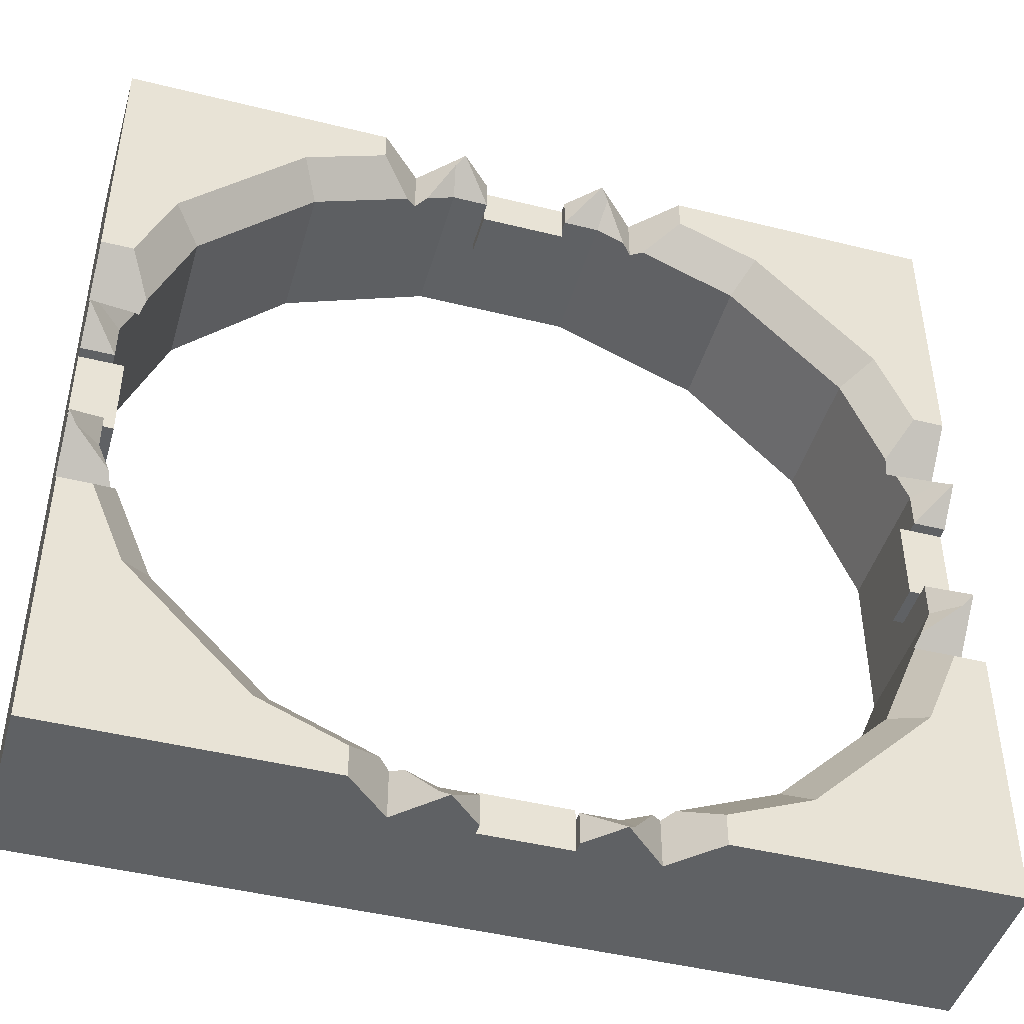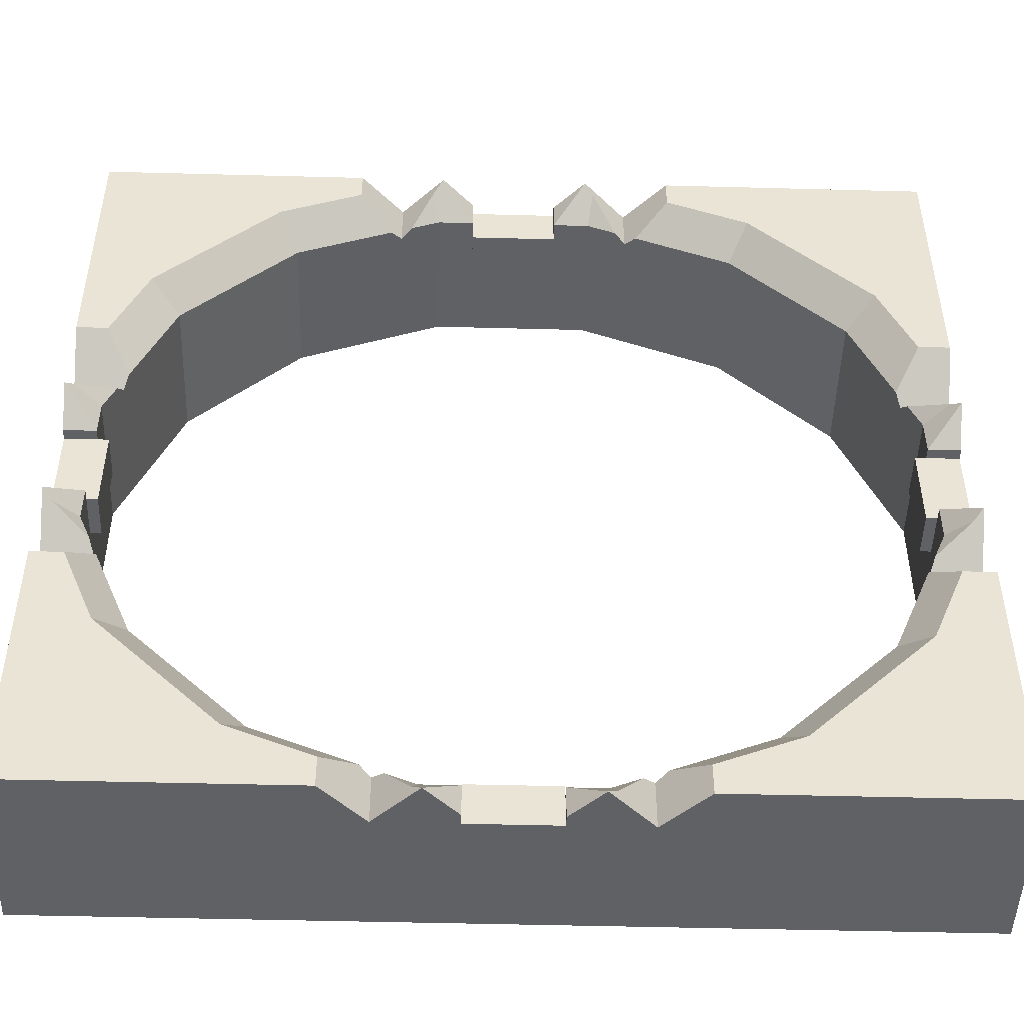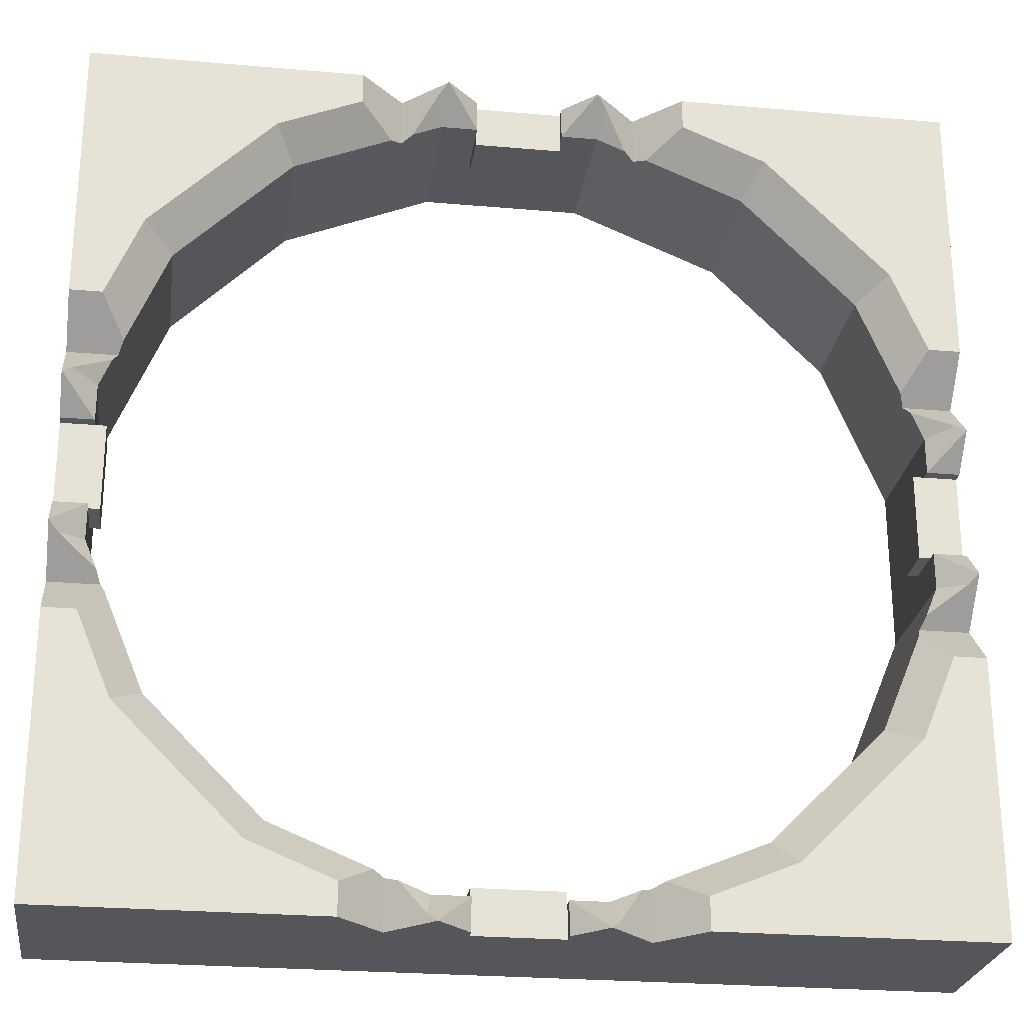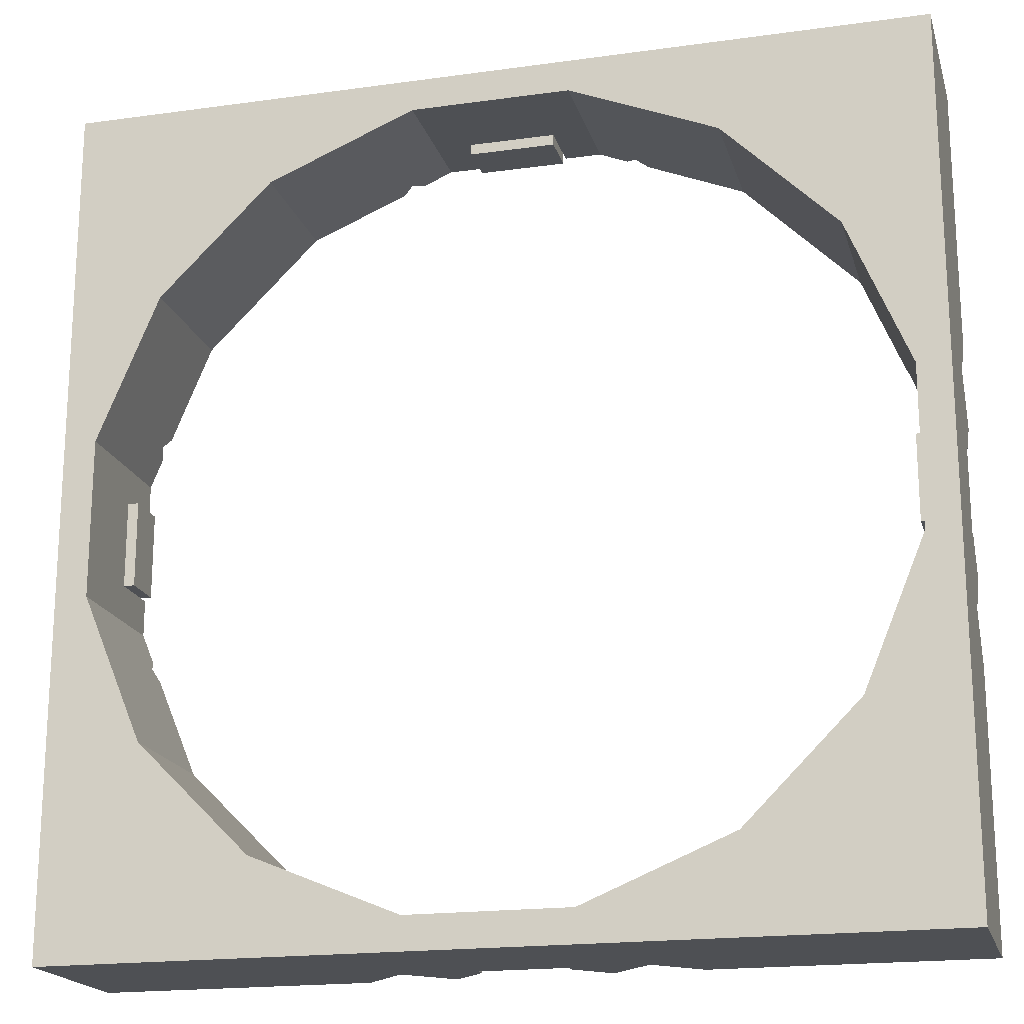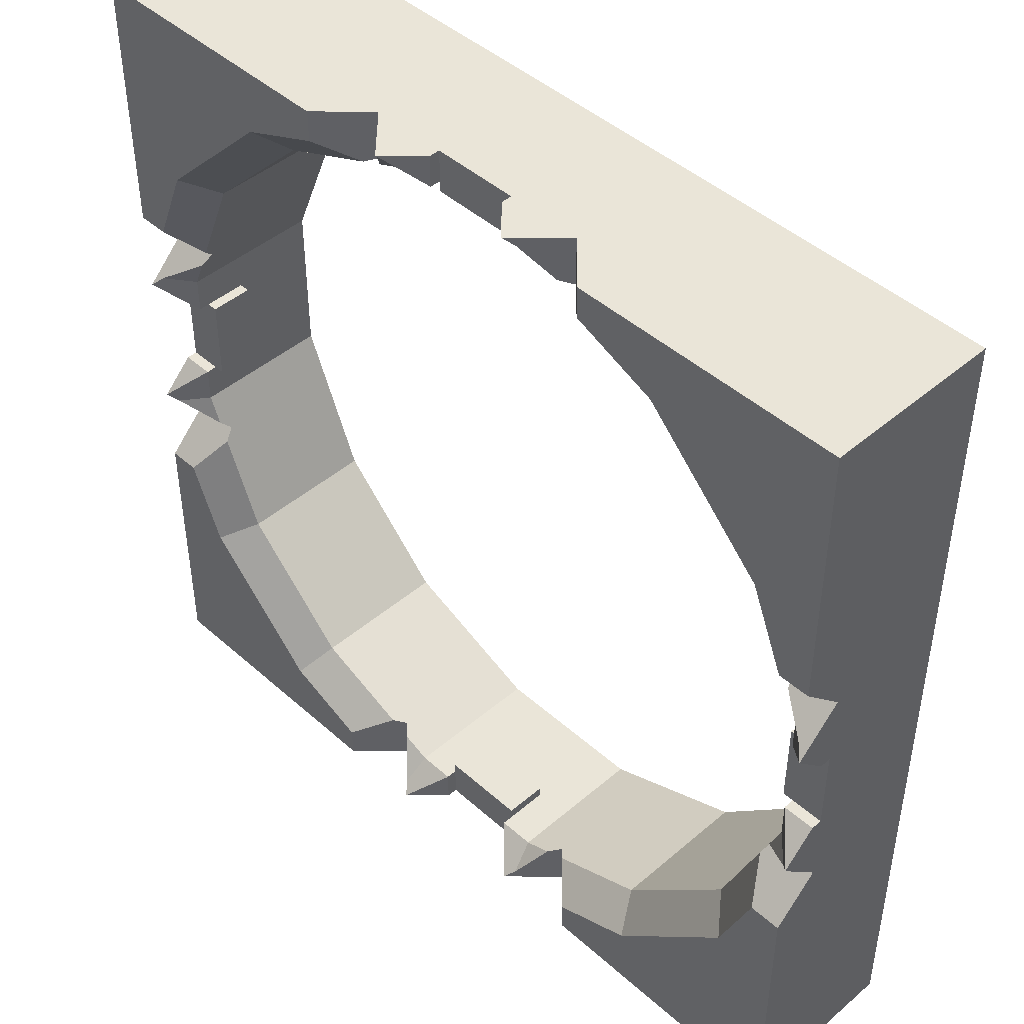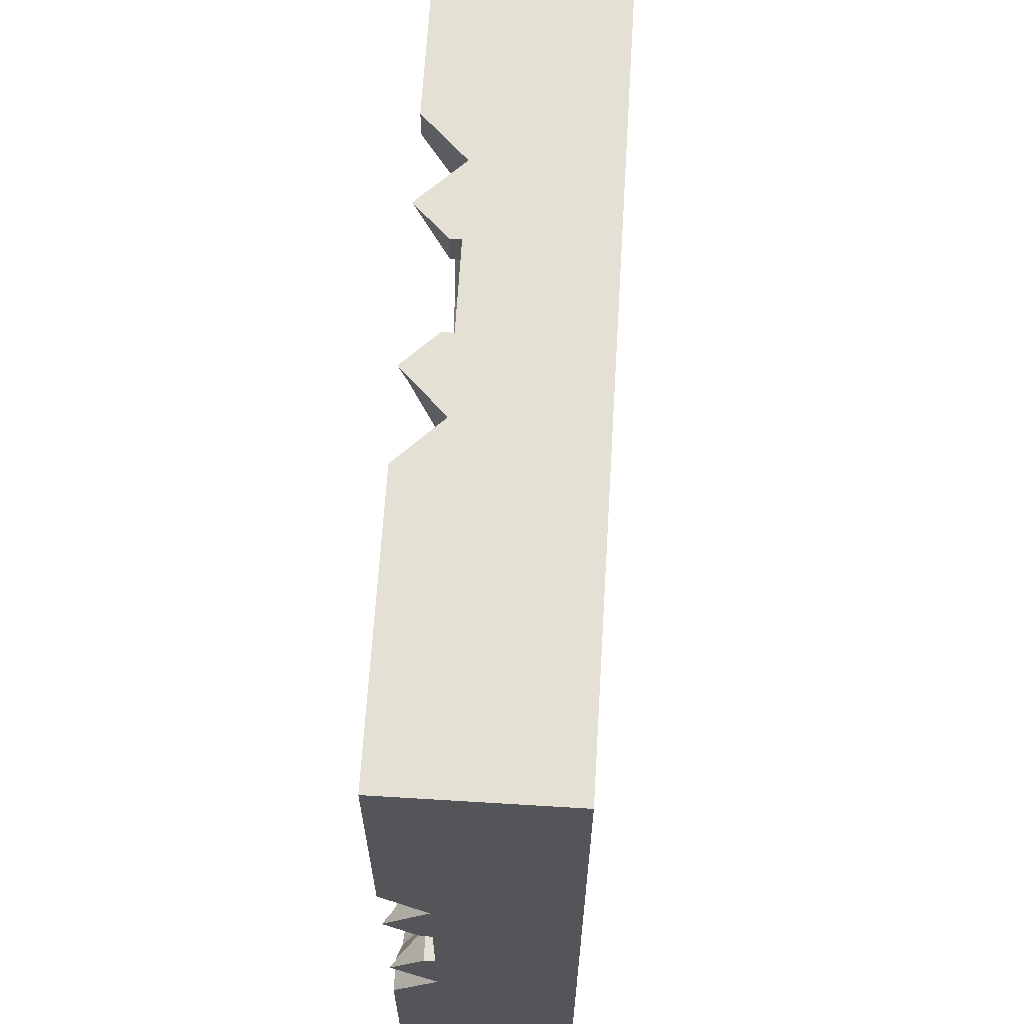
<metadata>
{"format":"obj","ext":"obj","renderer":"f3d","projection":"perspective","resolution":1024,"background":"white","views":[{"elev":-45.5,"azim":164.0,"up":"+Z"},{"elev":-48.0,"azim":178.3,"up":"+Z"},{"elev":-25.5,"azim":172.0,"up":"+Z"},{"elev":-19.0,"azim":14.7,"up":"+Z"},{"elev":45.5,"azim":-134.4,"up":"+Z"},{"elev":65.4,"azim":-86.5,"up":"+Z"}]}
</metadata>
<code>
o object1
g object1
v 0.05 -0.1 0.45
v 0.05 -0.05 0.45
v -0.05 -0.05 0.45
v -0.05 -0.1 0.45
v -0.05 -0.05 0.5
v -0.05 -0.1 0.5
v 0.05 -0.1 0.5
v 0.05 -0.05 0.5
f 4 3 1
f 3 2 1
f 6 5 4
f 5 3 4
f 7 8 6
f 8 5 6
f 7 6 1
f 6 4 1
f 8 7 2
f 7 1 2
f 2 3 8
f 3 5 8
o object2
g object2
v -0.05 -0.05 -0.45
v 0.05 -0.05 -0.45
v 0.05 -0.05 -0.5
v -0.05 -0.05 -0.5
v -0.05 -0.1 -0.45
v 0.05 -0.1 -0.45
v 0.05 -0.1 -0.5
v -0.05 -0.1 -0.5
f 9 10 11
f 9 11 12
f 14 10 13
f 10 9 13
f 16 15 14
f 16 14 13
f 12 16 9
f 16 13 9
f 16 12 15
f 12 11 15
f 15 11 14
f 11 10 14
o object3
g object3
v -0.5 -0.1 0.05
v -0.5 -0.05 0.05
v -0.5 -0.05 -0.05
v -0.5 -0.1 -0.05
v -0.45 -0.05 0.05
v -0.45 -0.1 0.05
v -0.45 -0.05 -0.05
v -0.45 -0.1 -0.05
f 17 18 20
f 18 19 20
f 18 17 21
f 17 22 21
f 24 23 22
f 23 21 22
f 17 20 24
f 17 24 22
f 20 19 24
f 19 23 24
f 21 23 18
f 23 19 18
o object4
g object4
v 0.45 -0.05 0.05
v 0.45 -0.1 0.05
v 0.45 -0.1 -0.05
v 0.45 -0.05 -0.05
v 0.5 -0.1 -0.05
v 0.5 -0.05 -0.05
v 0.5 -0.05 0.05
v 0.5 -0.1 0.05
f 28 27 25
f 27 26 25
f 30 29 28
f 29 27 28
f 29 30 32
f 30 31 32
f 28 25 31
f 28 31 30
f 32 31 26
f 31 25 26
f 29 32 27
f 32 26 27
o object5
g object5
v -0.5 -0.2 0.5
v -0.5 0 0.5
v -0.5 0 0.1875
v -0.5 -0.05 0.1375
v -0.5 0 0.0875
v -0.5 -0.0375 0.05
v -0.5 -0.1 0.05
v -0.5 -0.1 -0.05
v -0.5 -0.0375 -0.05
v -0.5 0 -0.0875
v -0.5 -0.05 -0.1375
v -0.5 0 -0.1875
v -0.5 0 -0.5
v -0.5 -0.2 -0.5
v -0.05 -0.1 0.5
v -0.05 -0.0375 0.5
v -0.0875 0 0.5
v -0.1375 -0.05 0.5
v -0.1875 0 0.5
v 0.5 -0.2 0.5
v 0.5 0 0.5
v 0.1875 0 0.5
v 0.1375 -0.05 0.5
v 0.0875 0 0.5
v 0.05 -0.0375 0.5
v 0.05 -0.1 0.5
v 0 -0.2 0.5
v -0.05 -0.1 0.4625
v -0.05 -0.0375 0.4625
v 0.05 -0.0375 0.4625
v 0.05 -0.1 0.4625
v -0.092 -0.0375 0.4625
v -0.092 -0.2 0.4625
v 0.092 -0.2 0.4625
v 0.092 -0.0375 0.4625
v 0 -0.2 0.4625
v -0.09747 -0.009973 0.49
v -0.125 -0.0375 0.4488
v -0.262 -0.2 0.3921
v -0.1375 -0.05 0.4437
v -0.15 -0.0375 0.4385
v -0.262 -0.0375 0.3921
v -0.1875 -0 0.4635
v -0.2832 0 0.4239
v -0.4239 0 0.2832
v -0.3921 -0.0375 0.262
v -0.4635 0 0.1875
v -0.4385 -0.0375 0.15
v -0.4625 -0.0375 0.092
v -0.4625 -0.2 0.092
v -0.3921 -0.2 0.262
v -0.4437 -0.05 0.1375
v -0.4488 -0.0375 0.125
v -0.49 -0.009973 0.09747
v -0.4625 -0.0375 0.05
v -0.4625 -0.0375 -0.092
v -0.4625 -0.2 -0.092
v -0.4625 -0.1 0.05
v -0.4625 -0.1 -0.05
v -0.4625 -0.0375 -0.05
v -0.49 -0.009973 -0.09747
v -0.4488 -0.0375 -0.125
v -0.3921 -0.2 -0.262
v -0.4437 -0.05 -0.1375
v -0.4385 -0.0375 -0.15
v -0.3921 -0.0375 -0.262
v -0.4635 -0 -0.1875
v -0.4239 0 -0.2832
v -0.2832 0 -0.4239
v -0.262 -0.0375 -0.3921
v -0.1875 0 -0.4635
v -0.15 -0.0375 -0.4385
v -0.1375 -0.05 -0.5
v -0.1375 -0.05 -0.4437
v -0.1875 0 -0.5
v -0.09747 -0.009973 -0.49
v -0.125 -0.0375 -0.4488
v -0.0875 0 -0.5
v -0.092 -0.0375 -0.4625
v -0.05 -0.0375 -0.4625
v -0.05 -0.0375 -0.5
v -0.05 -0.1 -0.5
v -0.05 -0.1 -0.4625
v 0.05 -0.1 -0.4625
v 0.05 -0.1 -0.5
v 0.05 -0.0375 -0.5
v 0.05 -0.0375 -0.4625
v 0.0875 0 -0.5
v 0.09747 -0.009973 -0.49
v 0.092 -0.0375 -0.4625
v 0.125 -0.0375 -0.4488
v 0.15 -0.0375 -0.4385
v 0.262 -0.0375 -0.3921
v 0.262 -0.2 -0.3921
v 0.092 -0.2 -0.4625
v 0.1375 -0.05 -0.4437
v 0.1875 -0 -0.4635
v 0.1375 -0.05 -0.5
v 0.1875 0 -0.5
v 0.5 0 -0.5
v 0.2832 0 -0.4239
v 0.4239 0 -0.2832
v 0.4635 -0 -0.1875
v 0.5 0 -0.1875
v 0.5 -0.05 -0.1375
v 0.4437 -0.05 -0.1375
v 0.4385 -0.0375 -0.15
v 0.49 -0.009973 -0.09747
v 0.4488 -0.0375 -0.125
v 0.5 0 -0.0875
v 0.4625 -0.0375 -0.092
v 0.4625 -0.0375 -0.05
v 0.5 -0.0375 -0.05
v 0.5 -0.1 -0.05
v 0.4625 -0.1 -0.05
v 0.4625 -0.1 0.05
v 0.5 -0.1 0.05
v 0.5 -0.0375 0.05
v 0.4625 -0.0375 0.05
v 0.5 0 0.0875
v 0.49 -0.009973 0.09747
v 0.4625 -0.0375 0.092
v 0.4488 -0.0375 0.125
v 0.3921 -0.2 0.262
v 0.4625 -0.2 0.092
v 0.4437 -0.05 0.1375
v 0.4385 -0.0375 0.15
v 0.3921 -0.0375 0.262
v 0.4635 -0 0.1875
v 0.5 -0.05 0.1375
v 0.5 0 0.1875
v 0.4239 0 0.2832
v 0.2832 0 0.4239
v 0.262 -0.0375 0.3921
v 0.1875 0 0.4635
v 0.15 -0.0375 0.4385
v 0.262 -0.2 0.3921
v 0.4625 -0.2 -0.092
v 0.3921 -0.2 -0.262
v 0.3921 -0.0375 -0.262
v -0.092 -0.2 -0.4625
v 0 -0.2 -0.4625
v -0.262 -0.2 -0.3921
v 0.1375 -0.05 0.4437
v 0.125 -0.0375 0.4488
v 0.09747 -0.009973 0.49
v 0.5 -0.2 -0.5
v 0 -0.2 -0.5
f 36 37 38
f 33 36 39
f 33 39 40
f 40 43 46
f 44 45 46
f 43 44 46
f 41 42 43
f 40 41 43
f 40 46 33
f 33 34 35
f 33 35 36
f 36 38 39
f 55 56 57
f 59 55 58
f 50 33 59
f 51 34 33
f 50 51 33
f 47 48 50
f 48 49 50
f 59 47 50
f 59 58 47
f 59 52 55
f 52 53 54
f 52 54 55
f 55 57 58
f 61 48 60
f 48 47 60
f 64 61 60
f 68 60 63
f 67 66 63
f 63 62 67
f 66 68 63
f 68 65 60
f 65 64 60
f 64 69 49
f 64 49 61
f 70 69 64
f 72 70 64
f 73 72 71
f 71 74 73
f 72 65 71
f 72 64 65
f 74 76 75
f 74 75 73
f 78 77 74
f 77 76 74
f 80 79 78
f 79 77 78
f 81 85 84
f 84 80 83
f 80 78 83
f 83 82 84
f 82 81 84
f 81 86 85
f 37 86 81
f 87 37 81
f 88 92 91
f 91 82 89
f 90 81 82
f 90 87 81
f 91 90 82
f 89 88 91
f 88 93 42
f 88 42 92
f 94 93 88
f 96 94 88
f 97 96 95
f 95 98 97
f 96 89 95
f 96 88 89
f 98 100 99
f 98 99 97
f 102 101 98
f 101 100 98
f 104 103 102
f 103 101 102
f 104 106 105
f 107 104 105
f 107 103 104
f 105 106 109
f 110 105 108
f 105 109 108
f 110 108 111
f 112 110 111
f 113 110 112
f 115 114 112
f 114 113 112
f 116 117 115
f 117 114 115
f 119 118 116
f 118 117 116
f 118 119 120
f 122 121 120
f 122 120 119
f 123 121 122
f 128 123 122
f 128 126 124
f 126 125 124
f 128 127 126
f 128 122 127
f 130 128 124
f 124 129 131
f 131 130 124
f 134 135 136
f 132 134 136
f 132 131 133
f 131 129 133
f 132 133 134
f 139 138 137
f 136 139 137
f 136 135 139
f 137 138 141
f 142 137 140
f 137 141 140
f 142 140 143
f 144 142 143
f 145 142 144
f 147 146 144
f 146 145 144
f 148 149 146
f 148 146 147
f 151 150 149
f 151 149 148
f 150 151 152
f 154 153 152
f 154 152 151
f 155 153 154
f 158 155 154
f 159 158 156
f 156 160 159
f 158 157 156
f 158 154 157
f 162 158 159
f 159 161 163
f 163 162 159
f 160 164 161
f 160 161 159
f 166 165 164
f 166 164 160
f 168 167 166
f 167 165 166
f 160 156 166
f 156 169 166
f 155 158 162
f 152 153 162
f 153 155 162
f 147 144 143
f 157 147 170
f 157 154 148
f 154 151 148
f 157 148 147
f 147 143 170
f 143 140 141
f 143 141 138
f 138 139 171
f 139 172 171
f 171 170 138
f 170 143 138
f 139 135 172
f 135 134 172
f 172 134 133
f 172 133 125
f 125 133 129
f 125 129 124
f 125 126 171
f 125 171 172
f 123 128 130
f 120 121 130
f 121 123 130
f 122 119 116
f 116 174 127
f 115 173 174
f 115 111 173
f 115 112 111
f 116 115 174
f 127 122 116
f 111 108 109
f 111 109 106
f 106 104 175
f 104 102 175
f 175 173 106
f 173 111 106
f 98 95 102
f 95 175 102
f 74 71 83
f 74 83 78
f 67 177 176
f 176 168 169
f 168 166 169
f 169 66 176
f 66 67 176
f 67 178 177
f 56 178 67
f 62 56 67
f 60 47 58
f 60 58 63
f 63 58 62
f 58 57 62
f 57 56 62
f 55 176 177
f 56 55 178
f 55 177 178
f 168 176 55
f 54 168 55
f 54 167 168
f 165 167 54
f 53 165 54
f 53 163 164
f 163 161 164
f 53 164 165
f 137 142 145
f 179 137 146
f 179 146 149
f 149 162 52
f 163 53 52
f 162 163 52
f 150 152 162
f 149 150 162
f 149 52 179
f 179 132 136
f 179 136 137
f 137 145 146
f 50 72 73
f 73 75 51
f 51 50 73
f 70 72 50
f 49 69 50
f 69 70 50
f 48 61 49
f 127 174 180
f 46 180 173
f 33 46 82
f 82 83 33
f 83 71 33
f 71 65 33
f 65 68 59
f 52 59 66
f 179 52 157
f 157 170 179
f 170 171 179
f 171 126 179
f 52 156 157
f 52 169 156
f 52 66 169
f 59 68 66
f 65 59 33
f 46 89 82
f 46 95 89
f 46 175 95
f 46 173 175
f 180 174 173
f 126 127 179
f 127 180 179
f 105 110 113
f 180 46 105
f 46 45 107
f 114 117 180
f 117 118 130
f 130 131 179
f 131 132 179
f 118 120 130
f 117 130 180
f 130 179 180
f 105 114 180
f 46 107 105
f 105 113 114
f 44 99 100
f 45 100 101
f 101 103 107
f 45 101 107
f 45 44 100
f 43 96 97
f 97 99 44
f 44 43 97
f 94 96 43
f 42 93 43
f 93 94 43
f 41 92 42
f 92 41 91
f 41 40 91
f 91 40 90
f 40 39 90
f 90 39 87
f 39 38 87
f 38 37 87
f 36 84 85
f 37 36 86
f 36 85 86
f 80 84 36
f 35 80 36
f 35 79 80
f 51 75 76
f 34 76 77
f 77 79 35
f 34 77 35
f 34 51 76

</code>
